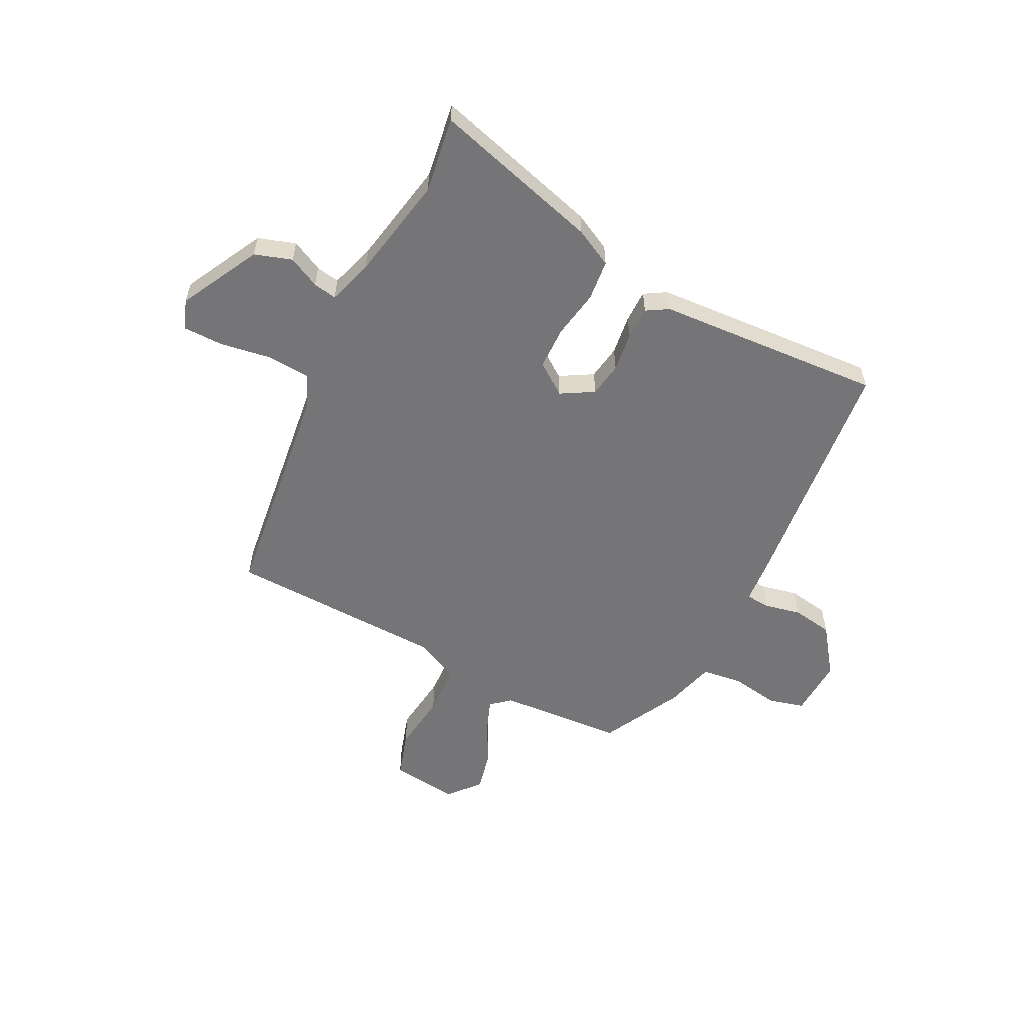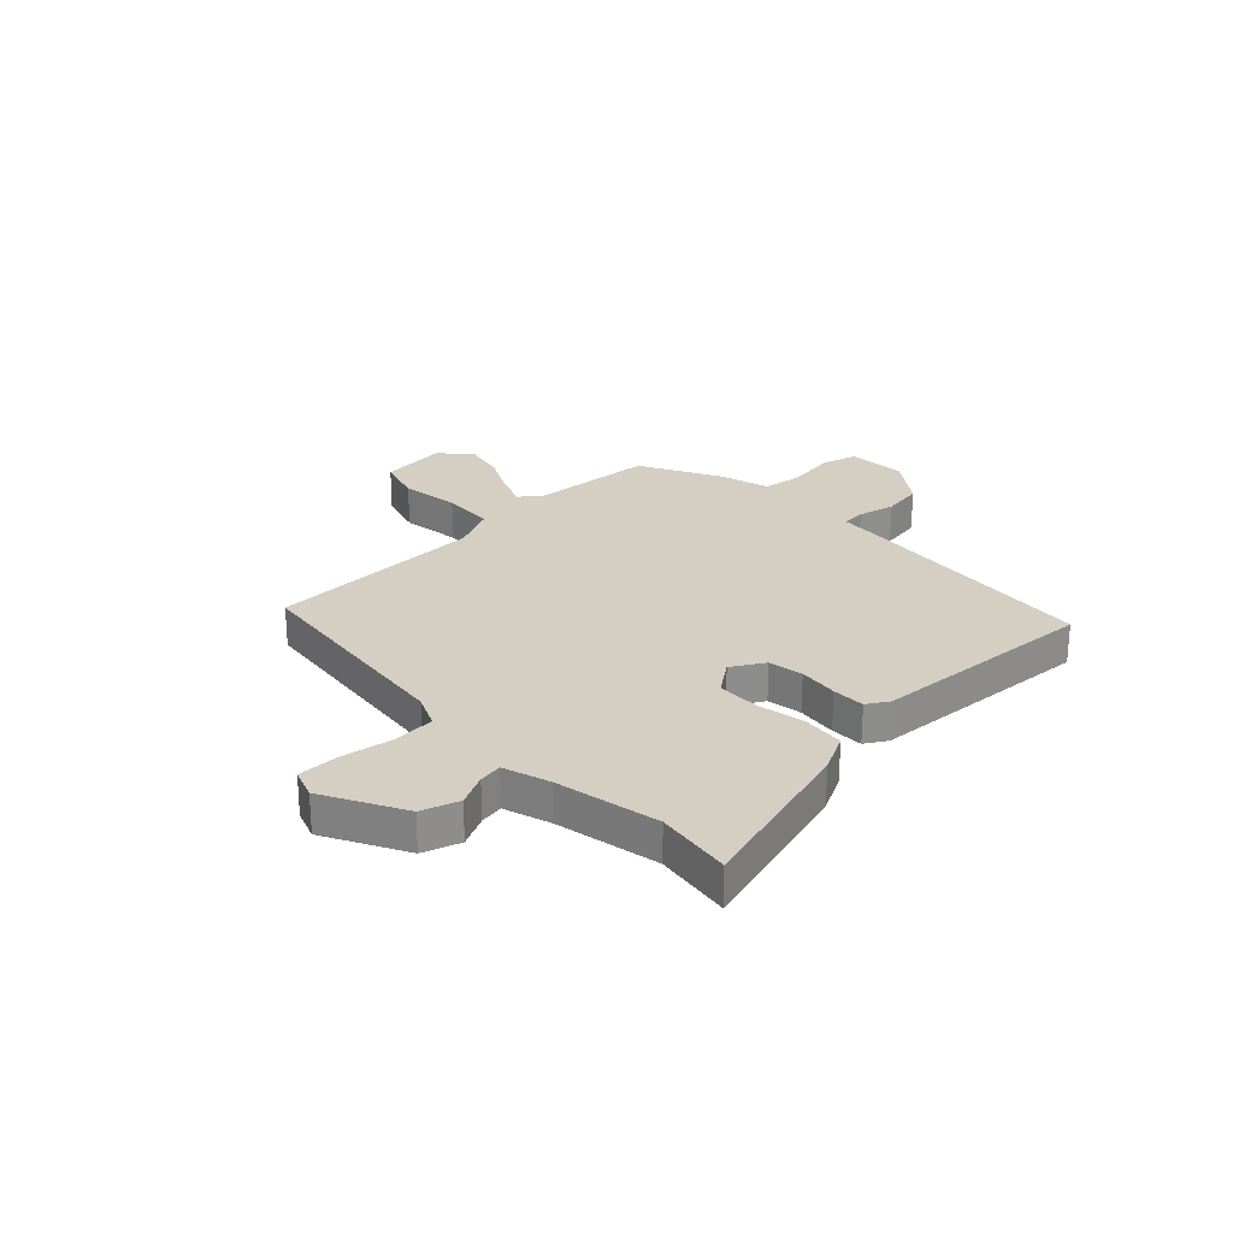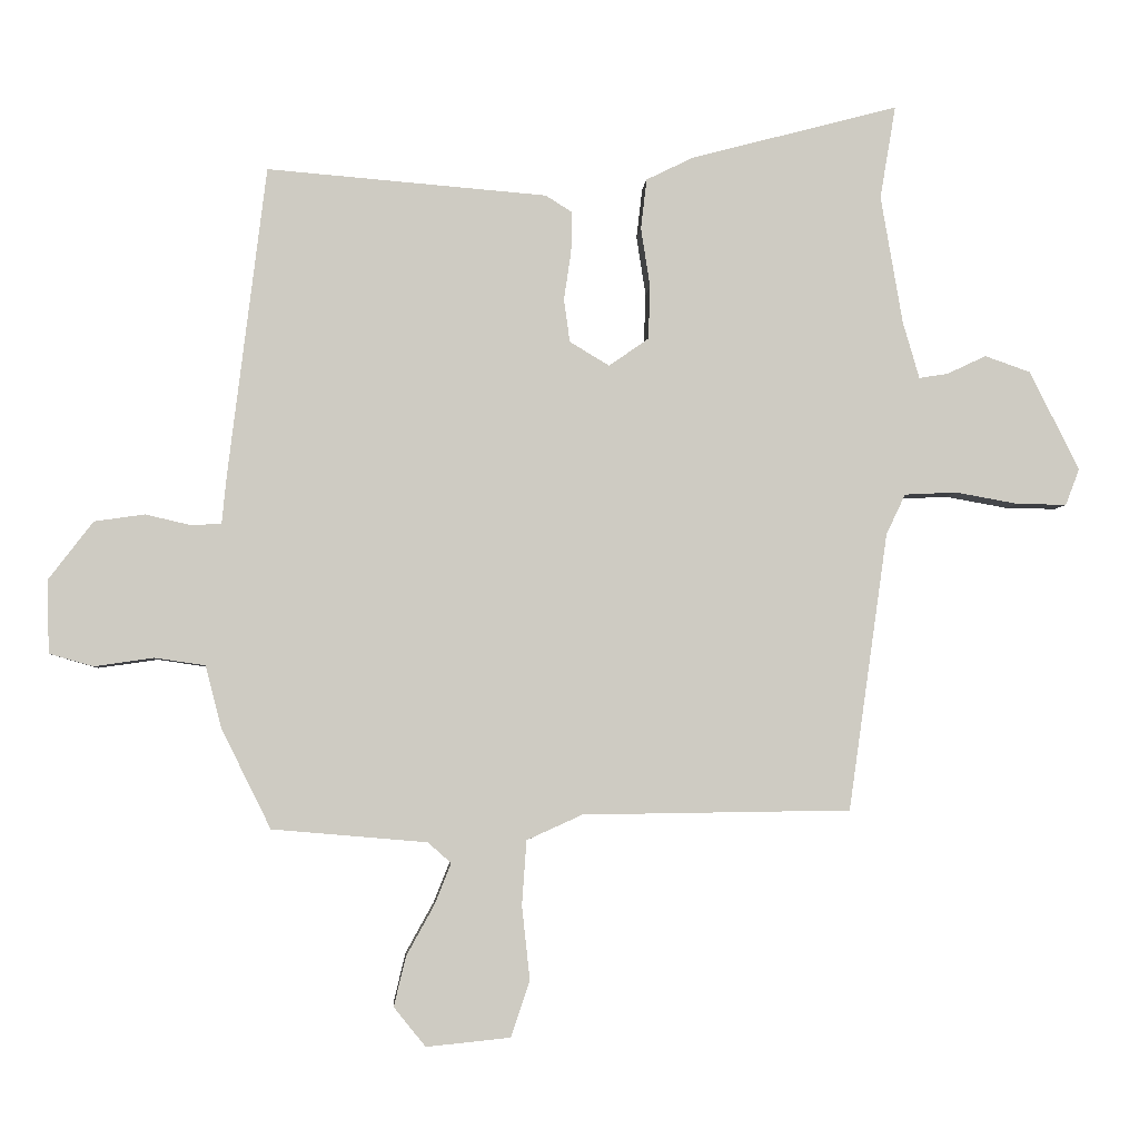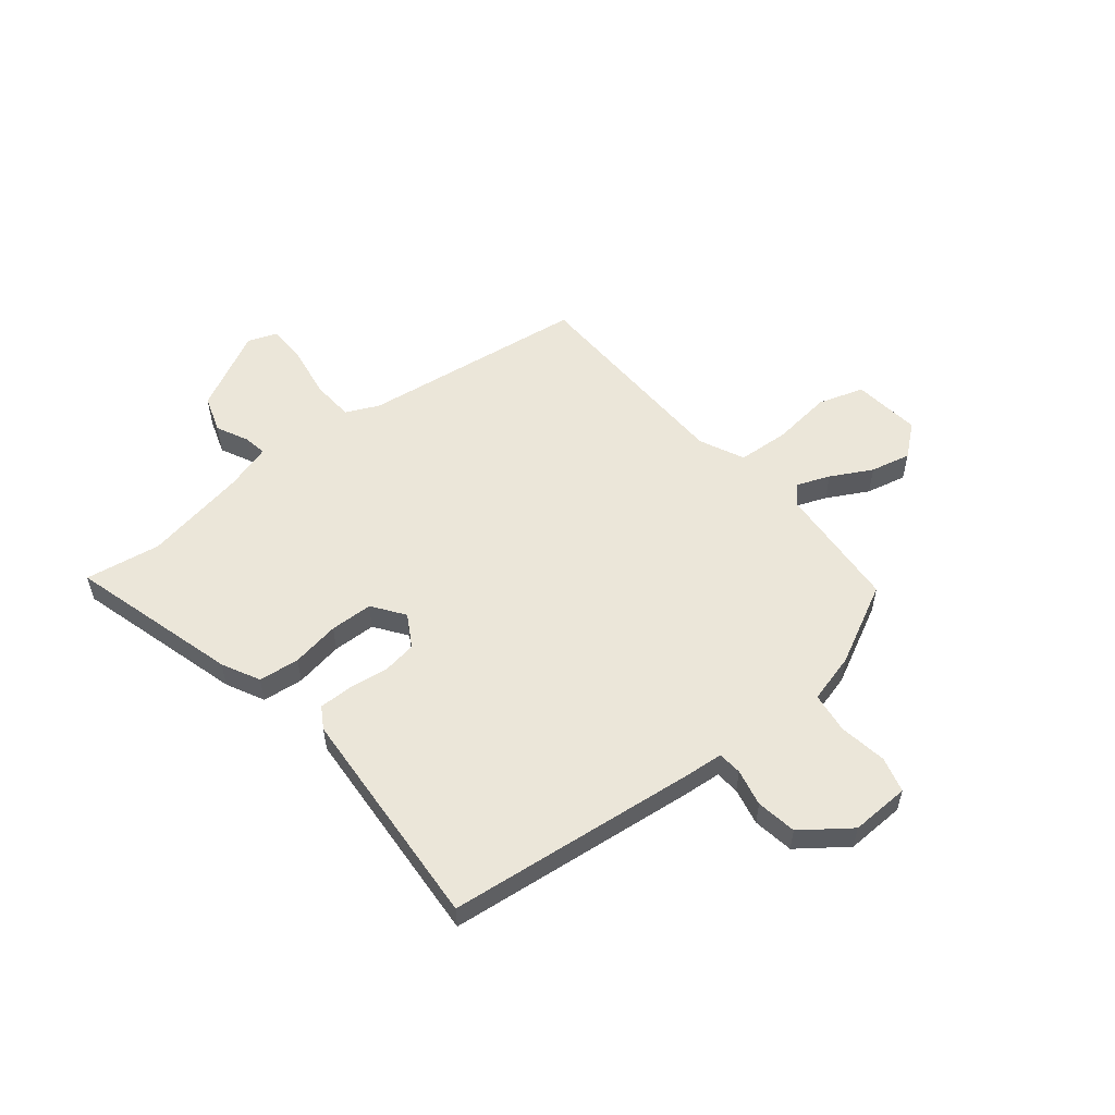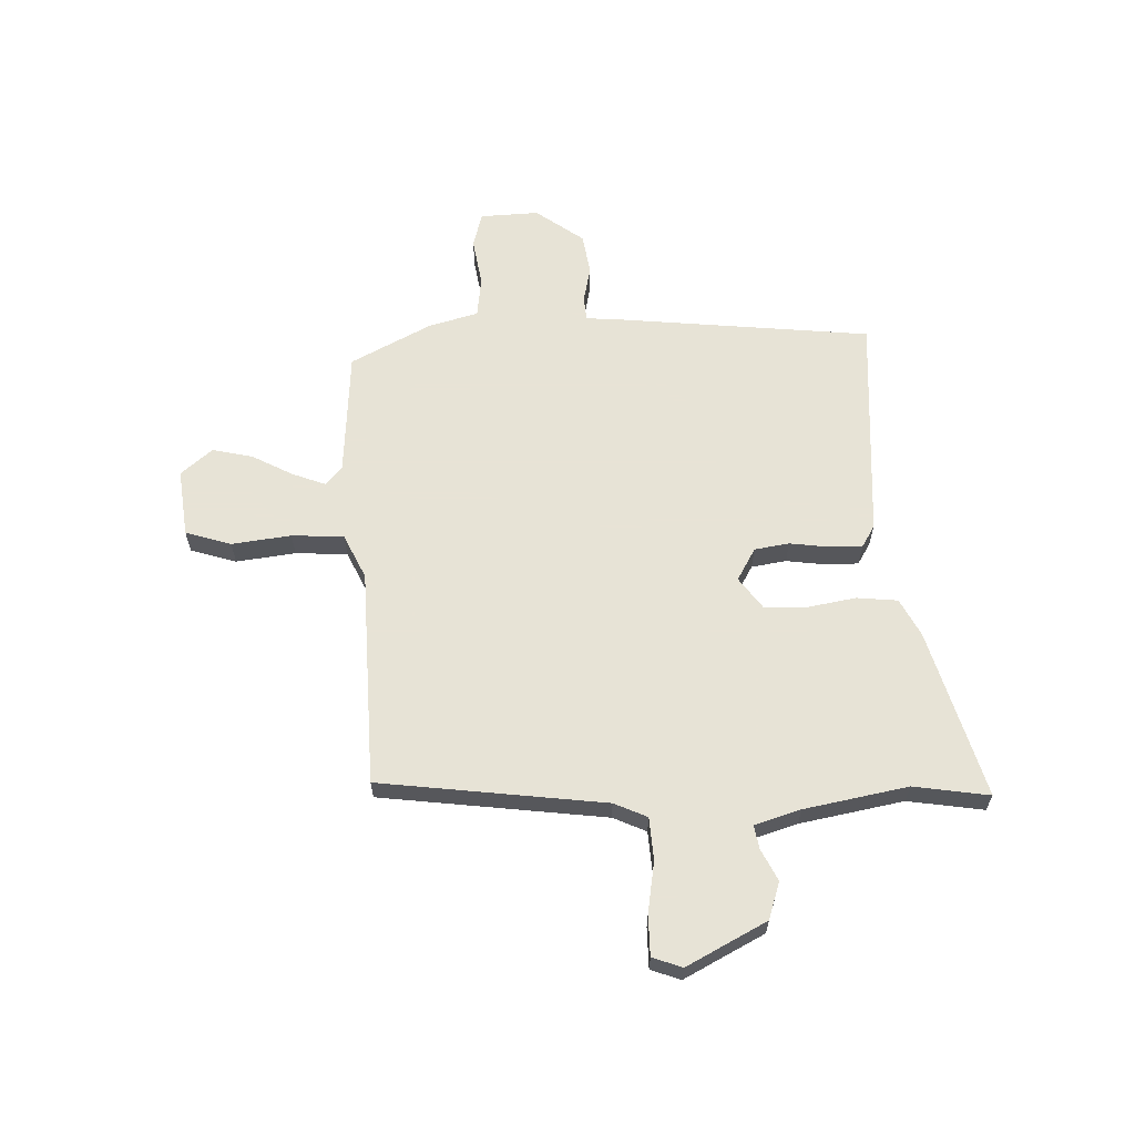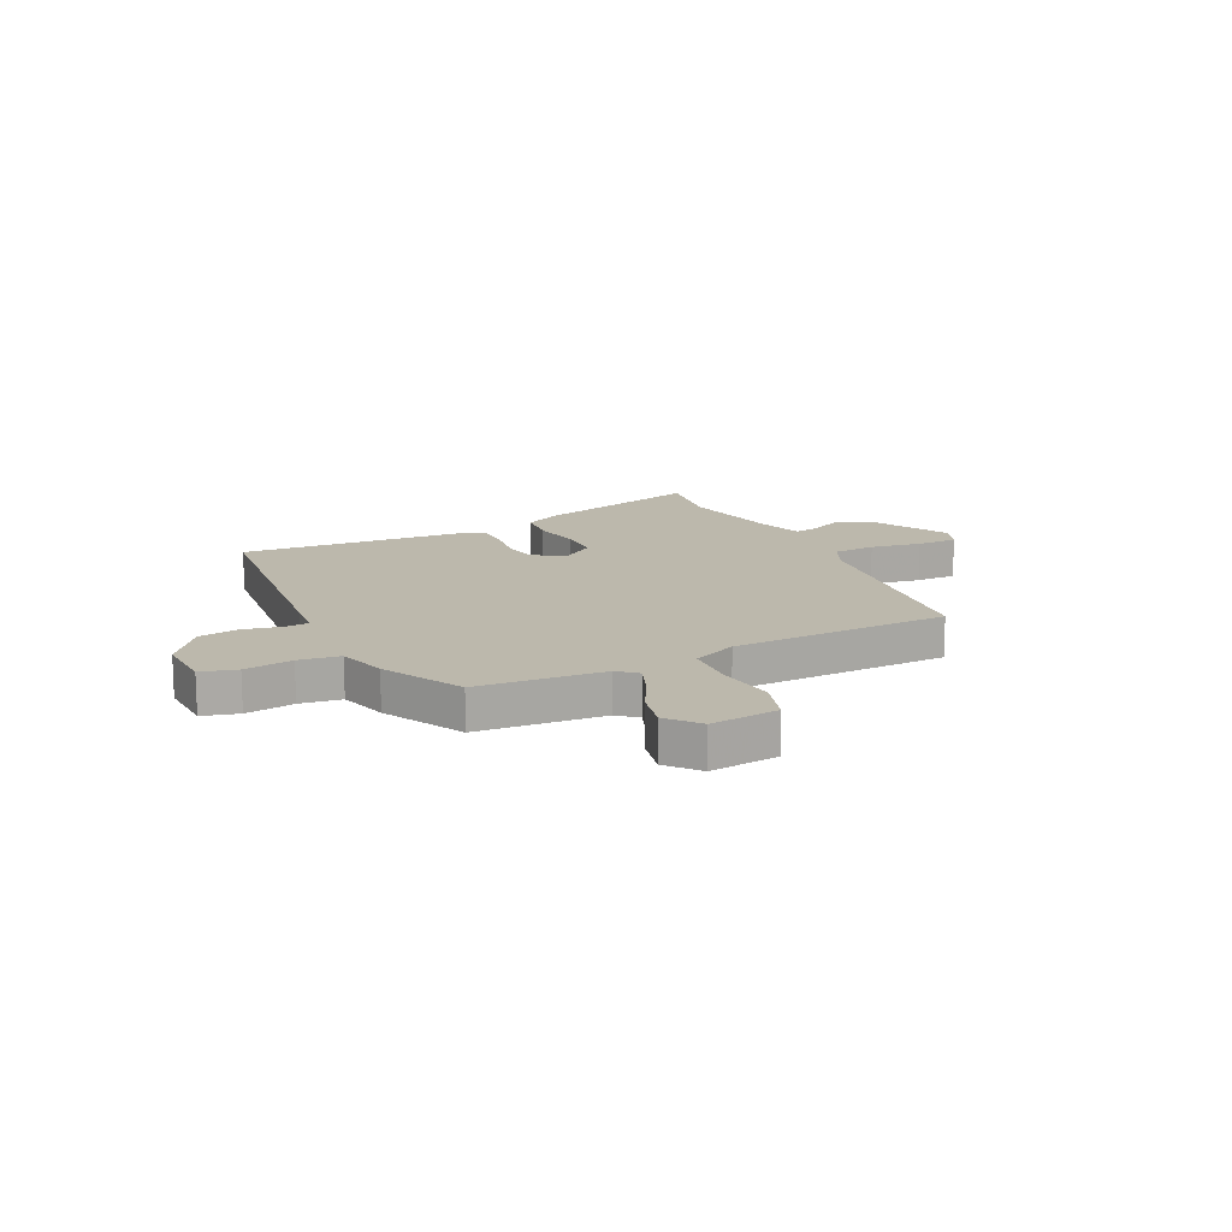
<metadata>
{"format":"obj","ext":"obj","renderer":"f3d","projection":"perspective","resolution":1024,"background":"white","views":[{"elev":-56.6,"azim":-27.8,"up":"+Y"},{"elev":25.7,"azim":-44.8,"up":"+Y"},{"elev":-4.1,"azim":175.9,"up":"+Z"},{"elev":55.3,"azim":50.4,"up":"+Y"},{"elev":62.6,"azim":-92.9,"up":"+Y"},{"elev":14.6,"azim":153.2,"up":"+Y"}]}
</metadata>
<code>
v 0.434 0.07 -0.51
v 0.2 0.07 -0.53
v 0.165 0.07 -0.561
v 0.19 0.07 -0.623
v 0.232 0.07 -0.699
v 0.25 0.07 -0.774
v 0.202 0.07 -0.833
v 0.075 0.07 -0.82
v 0.047 0.07 -0.735
v 0.059 0.07 -0.624
v 0.052 0.07 -0.527
v -0.032 0.07 -0.489
v -0.438 0.07 -0.483
v -0.498 0.07 -0.063
v -0.527 0.07 -0.002
v -0.606 0.07 0.002
v -0.701 0.07 -0.015
v -0.777 0.07 -0.016
v -0.798 0.07 0.039
v -0.723 0.07 0.189
v -0.654 0.07 0.213
v -0.595 0.07 0.185
v -0.551 0.07 0.178
v -0.526 0.07 0.264
v -0.493 0.07 0.458
v -0.517 0.07 0.599
v -0.202 0.07 0.515
v -0.131 0.07 0.48
v -0.122 0.07 0.404
v -0.136 0.07 0.314
v -0.133 0.07 0.234
v -0.073 0.07 0.192
v -0.013 0.07 0.228
v -0.004 0.07 0.293
v -0.015 0.07 0.367
v -0.016 0.07 0.428
v 0.024 0.07 0.453
v 0.447 0.07 0.487
v 0.504 0.07 0.019
v 0.511 0.07 -0.053
v 0.556 0.07 -0.056
v 0.625 0.07 -0.04
v 0.701 0.07 -0.051
v 0.768 0.07 -0.139
v 0.765 0.07 -0.249
v 0.699 0.07 -0.268
v 0.609 0.07 -0.255
v 0.533 0.07 -0.266
v 0.509 0.07 -0.359
v 0.434 0 -0.51
v 0.2 0 -0.53
v 0.165 0 -0.561
v 0.19 0 -0.623
v 0.232 0 -0.699
v 0.25 0 -0.774
v 0.202 0 -0.833
v 0.075 0 -0.82
v 0.047 0 -0.735
v 0.059 0 -0.624
v 0.052 0 -0.527
v -0.032 0 -0.489
v -0.438 0 -0.483
v -0.498 0 -0.063
v -0.527 0 -0.002
v -0.606 0 0.002
v -0.701 0 -0.015
v -0.777 0 -0.016
v -0.798 0 0.039
v -0.723 0 0.189
v -0.654 0 0.213
v -0.595 0 0.185
v -0.551 0 0.178
v -0.526 0 0.264
v -0.493 0 0.458
v -0.517 0 0.599
v -0.202 0 0.515
v -0.131 0 0.48
v -0.122 0 0.404
v -0.136 0 0.314
v -0.133 0 0.234
v -0.073 0 0.192
v -0.013 0 0.228
v -0.004 0 0.293
v -0.015 0 0.367
v -0.016 0 0.428
v 0.024 0 0.453
v 0.447 0 0.487
v 0.504 0 0.019
v 0.511 0 -0.053
v 0.556 0 -0.056
v 0.625 0 -0.04
v 0.701 0 -0.051
v 0.768 0 -0.139
v 0.765 0 -0.249
v 0.699 0 -0.268
v 0.609 0 -0.255
v 0.533 0 -0.266
v 0.509 0 -0.359
f 48 49 1 2
f 45 46 47
f 44 45 47
f 43 44 47
f 42 43 47
f 41 42 47
f 40 41 47 48
f 38 39 40
f 37 38 40
f 36 37 40
f 35 36 40
f 34 35 40
f 40 48 2
f 34 40 2
f 33 34 2
f 28 29 30
f 27 28 30
f 26 27 30
f 25 26 30
f 24 25 30 31
f 23 24 31 32
f 20 21 22
f 19 20 22
f 18 19 22
f 17 18 22
f 16 17 22
f 15 16 22 23
f 14 15 23 32
f 12 13 14 32
f 8 9 10
f 7 8 10
f 6 7 10
f 5 6 10
f 4 5 10
f 3 4 10 11
f 12 32 33
f 11 12 33
f 3 11 33
f 2 3 33
f 51 50 98 97
f 96 95 94
f 96 94 93
f 96 93 92
f 96 92 91
f 96 91 90
f 97 96 90 89
f 89 88 87
f 89 87 86
f 89 86 85
f 89 85 84
f 89 84 83
f 51 97 89
f 51 89 83
f 51 83 82
f 79 78 77
f 79 77 76
f 79 76 75
f 79 75 74
f 80 79 74 73
f 81 80 73 72
f 71 70 69
f 71 69 68
f 71 68 67
f 71 67 66
f 71 66 65
f 72 71 65 64
f 81 72 64 63
f 81 63 62 61
f 59 58 57
f 59 57 56
f 59 56 55
f 59 55 54
f 59 54 53
f 60 59 53 52
f 82 81 61
f 82 61 60
f 82 60 52
f 82 52 51
f 1 50 51 2
f 2 51 52 3
f 3 52 53 4
f 4 53 54 5
f 5 54 55 6
f 6 55 56 7
f 7 56 57 8
f 8 57 58 9
f 9 58 59 10
f 10 59 60 11
f 11 60 61 12
f 12 61 62 13
f 13 62 63 14
f 14 63 64 15
f 15 64 65 16
f 16 65 66 17
f 17 66 67 18
f 18 67 68 19
f 19 68 69 20
f 20 69 70 21
f 21 70 71 22
f 22 71 72 23
f 23 72 73 24
f 24 73 74 25
f 25 74 75 26
f 26 75 76 27
f 27 76 77 28
f 28 77 78 29
f 29 78 79 30
f 30 79 80 31
f 31 80 81 32
f 32 81 82 33
f 33 82 83 34
f 34 83 84 35
f 35 84 85 36
f 36 85 86 37
f 37 86 87 38
f 38 87 88 39
f 39 88 89 40
f 40 89 90 41
f 41 90 91 42
f 42 91 92 43
f 43 92 93 44
f 44 93 94 45
f 45 94 95 46
f 46 95 96 47
f 47 96 97 48
f 48 97 98 49
f 49 98 50 1

</code>
